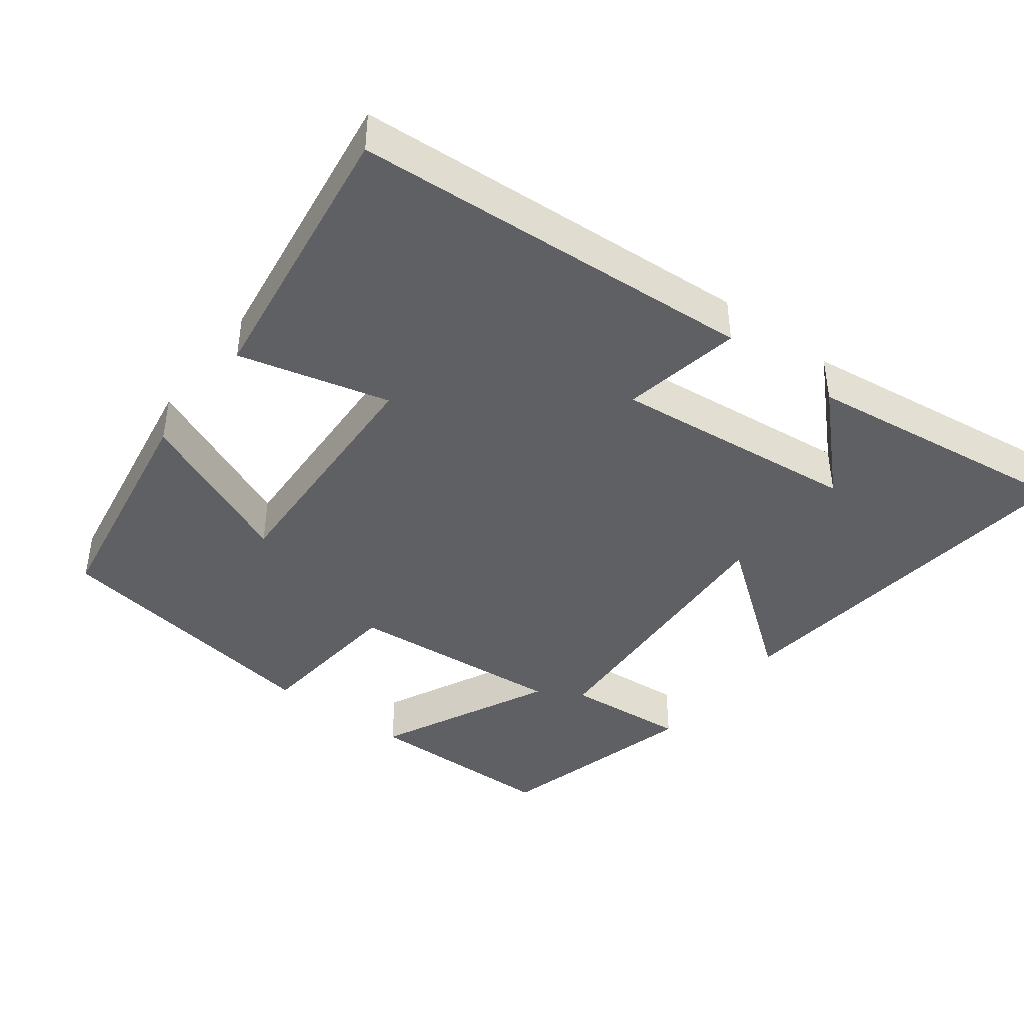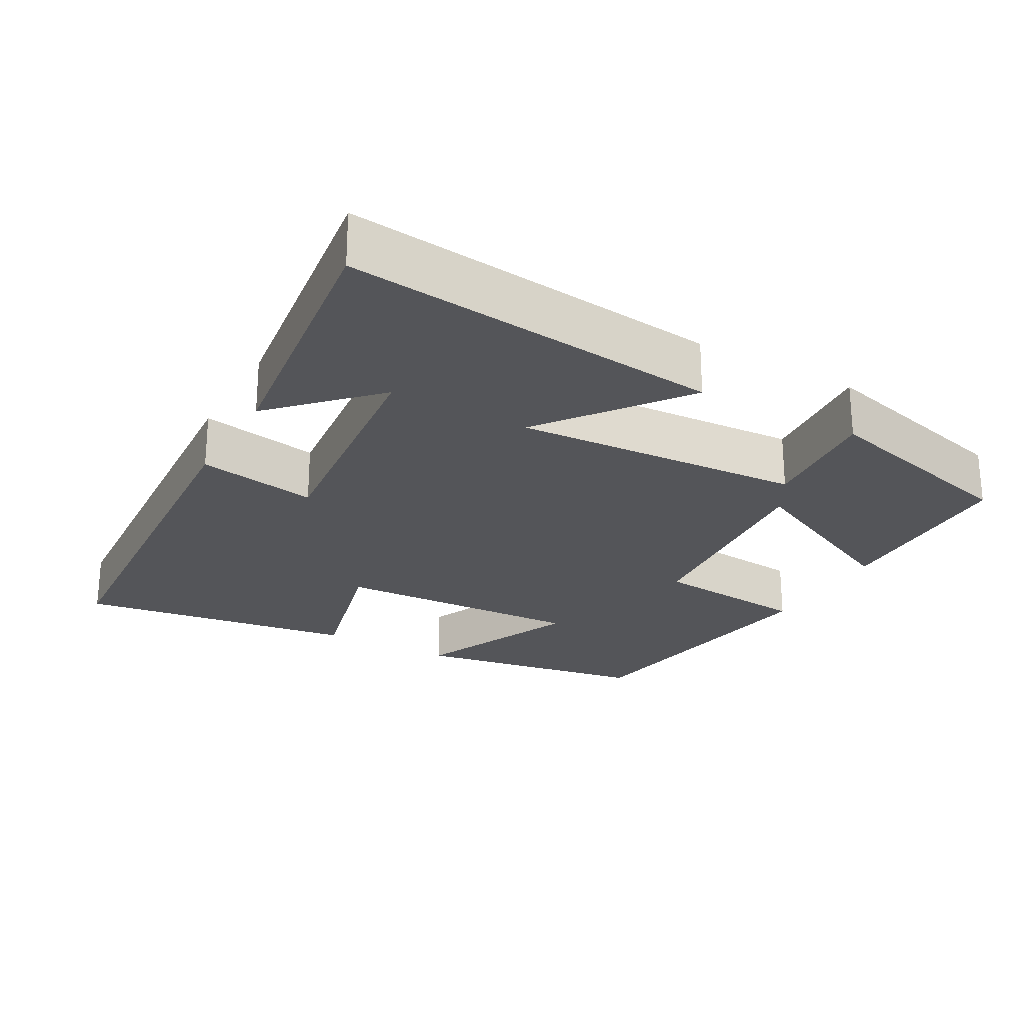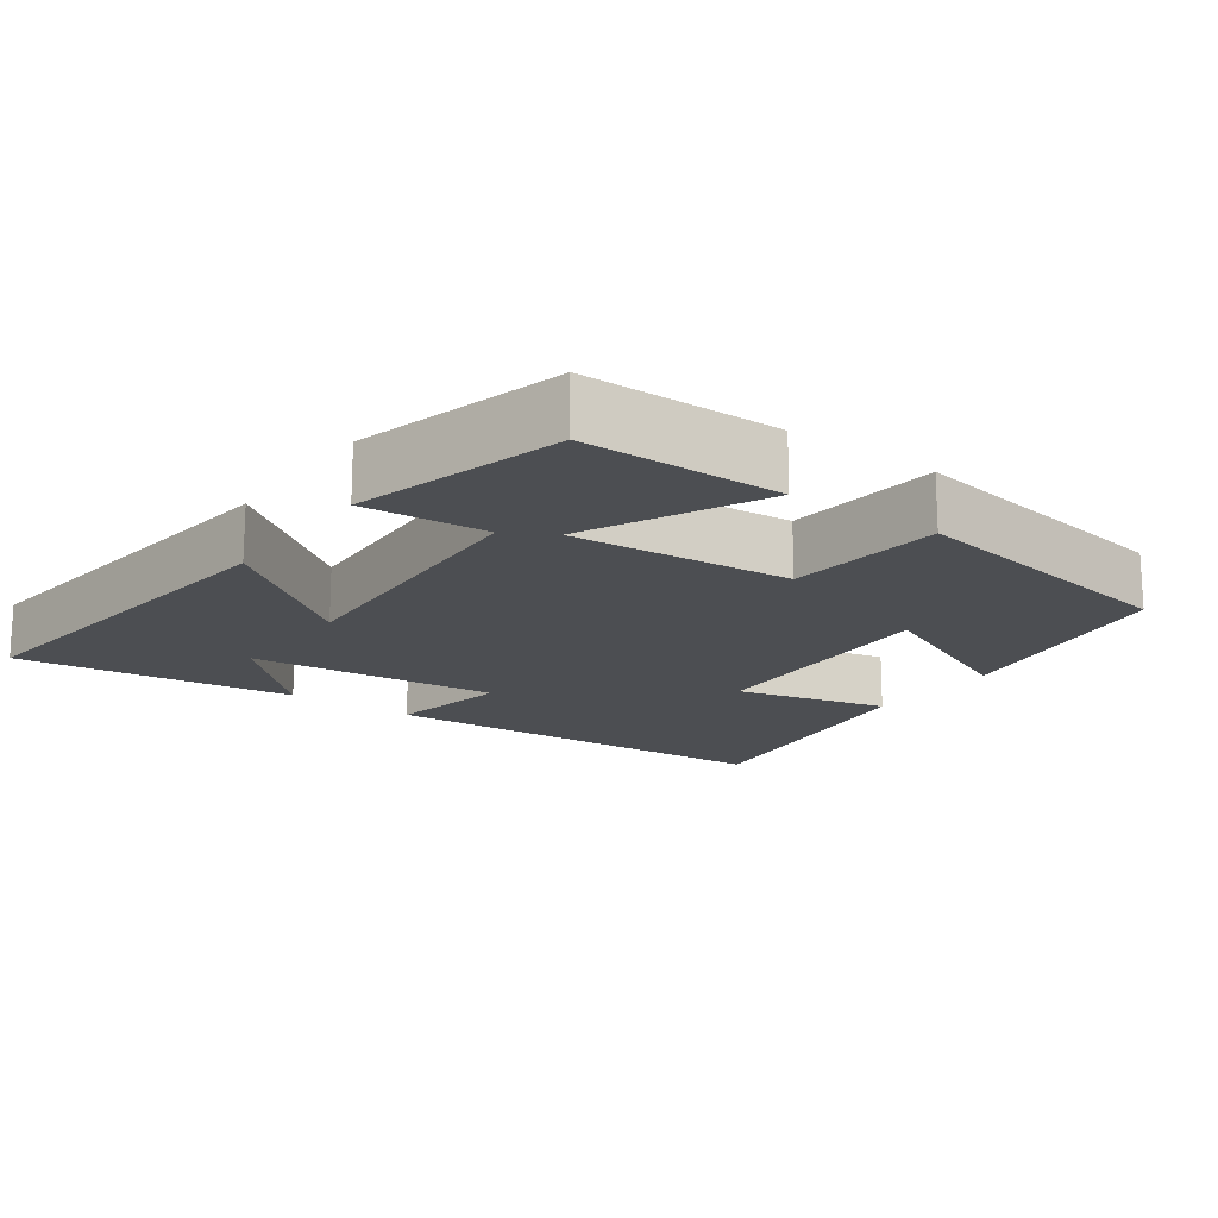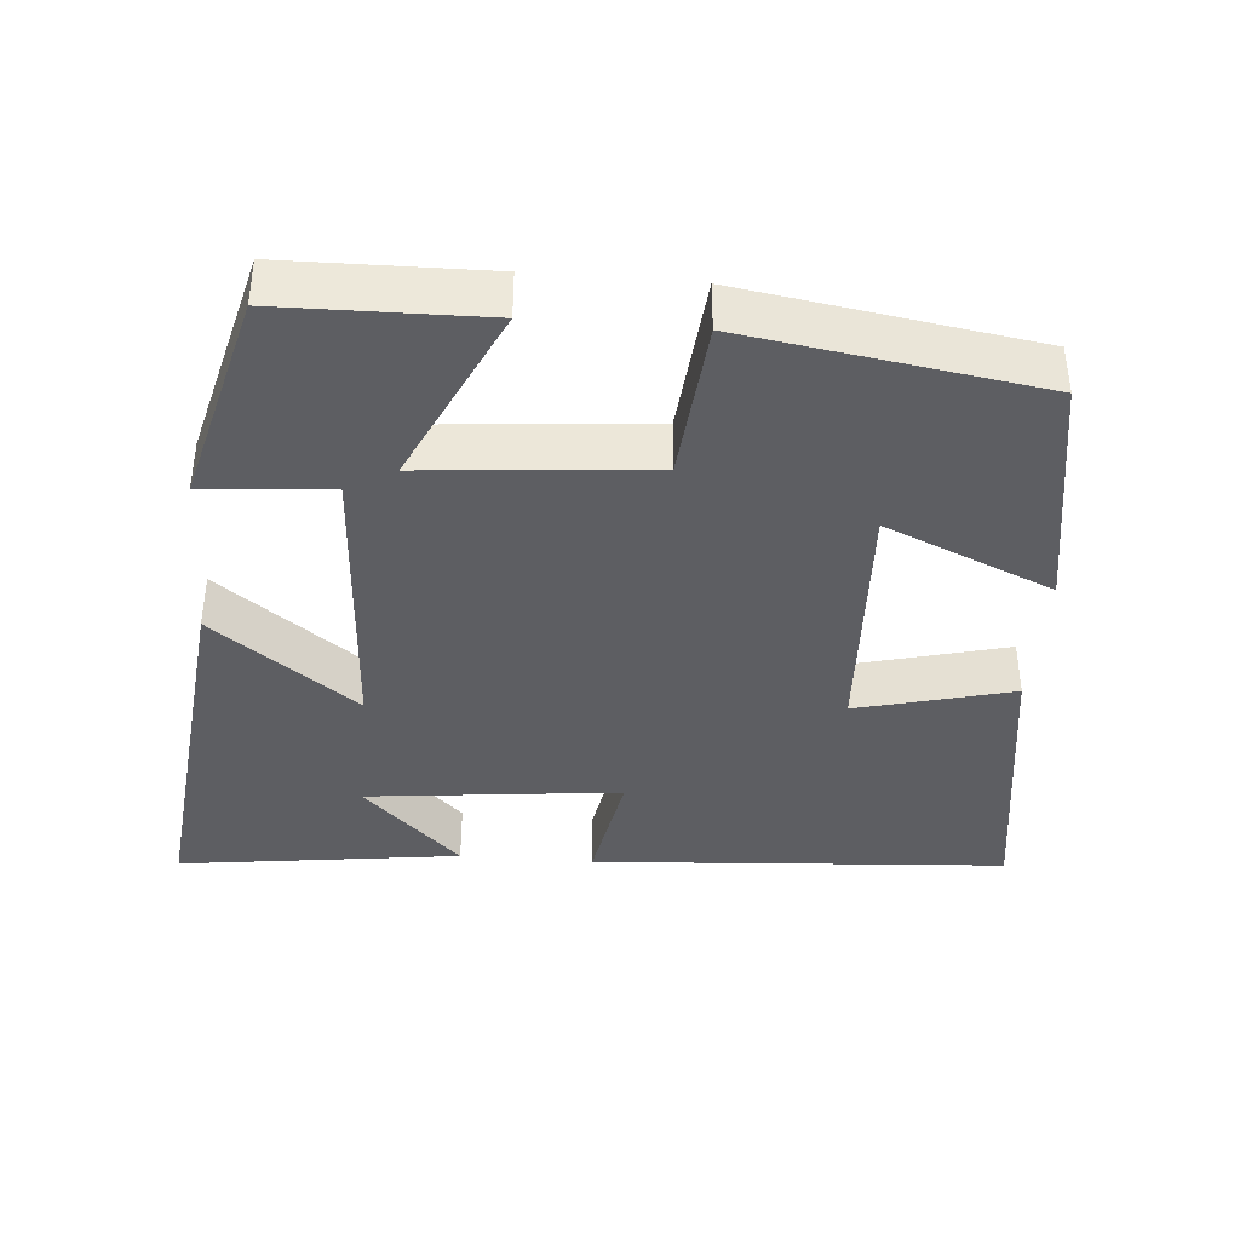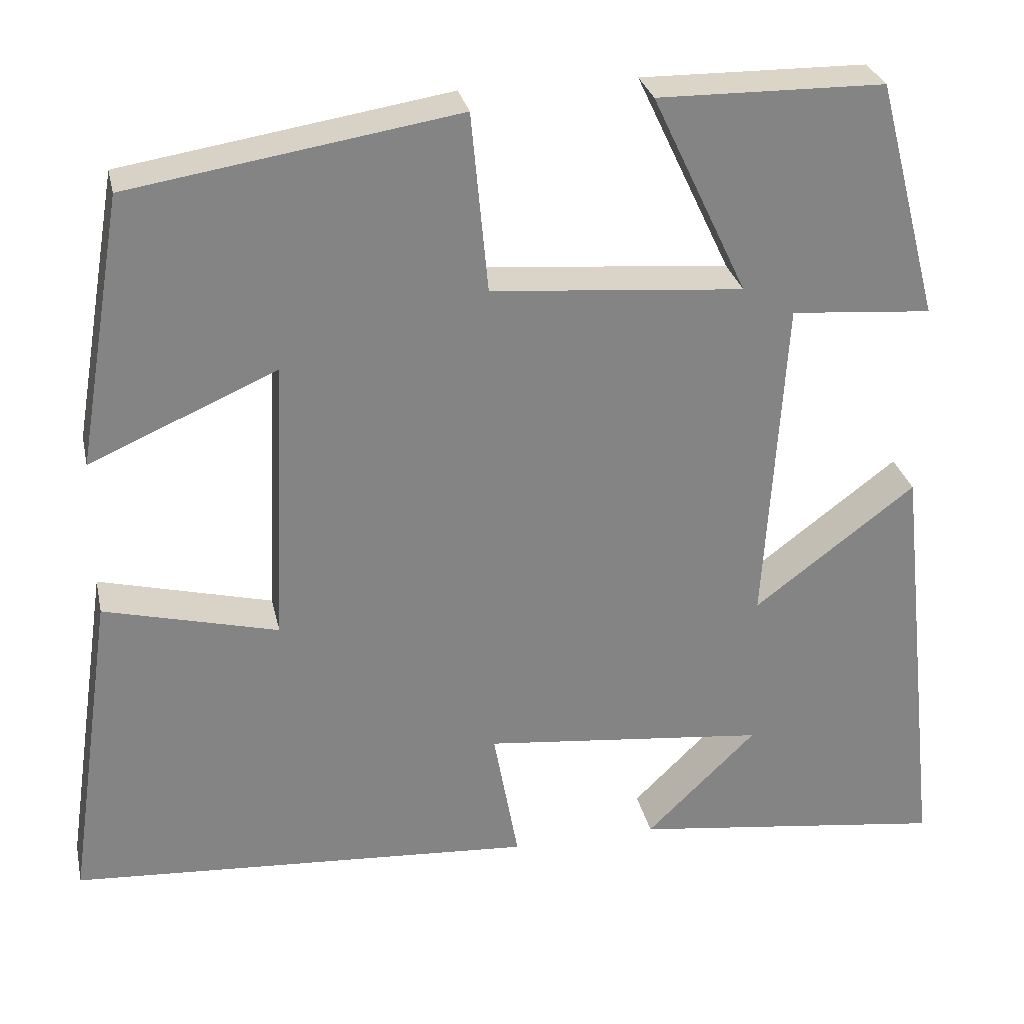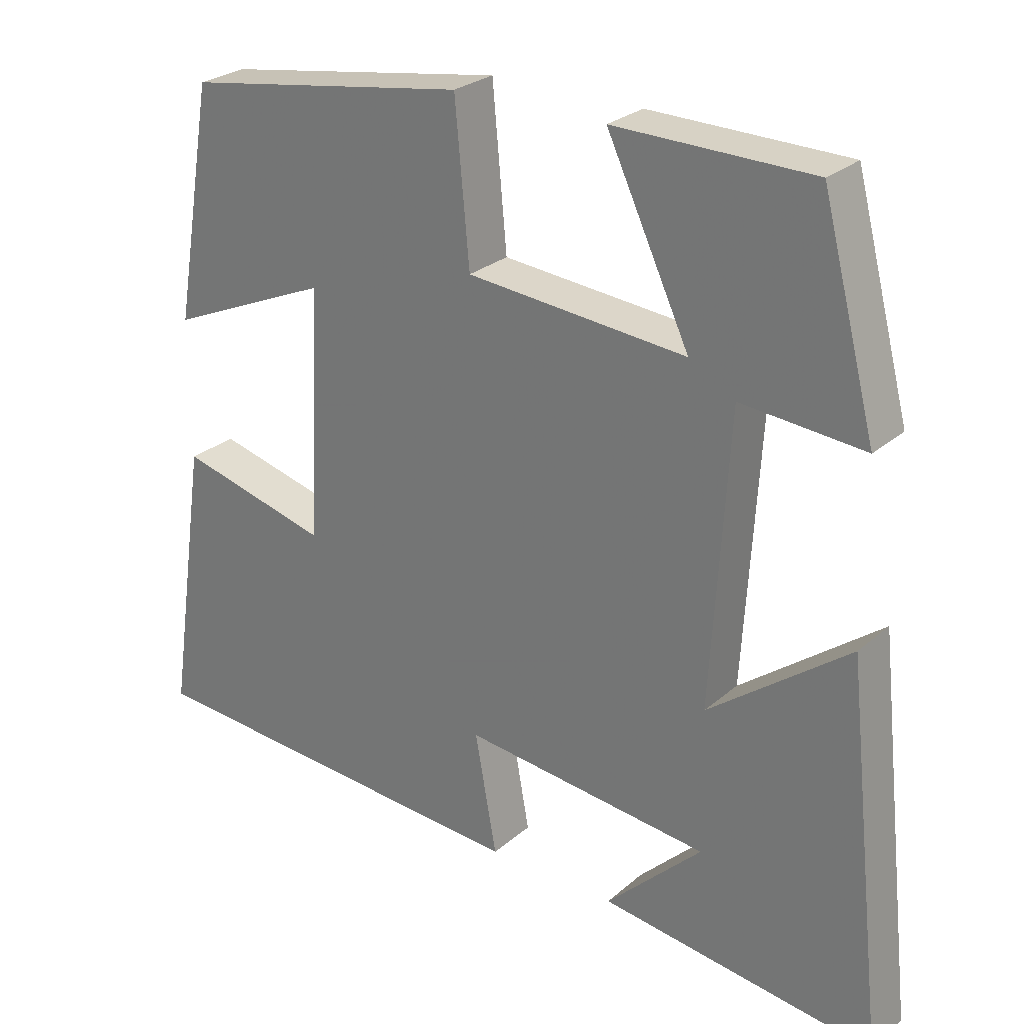
<metadata>
{"format":"obj","ext":"obj","renderer":"f3d","projection":"perspective","resolution":1024,"background":"white","views":[{"elev":-42.2,"azim":142.7,"up":"+Y"},{"elev":-24.6,"azim":-119.2,"up":"+Y"},{"elev":-17.0,"azim":-36.0,"up":"+Y"},{"elev":-39.2,"azim":-4.6,"up":"+Y"},{"elev":29.0,"azim":167.8,"up":"+Z"},{"elev":26.6,"azim":-142.8,"up":"+Z"}]}
</metadata>
<code>
v 0.556 0.07 -0.464
v 0 0.07 -0.5
v 0.03 0.07 -0.335
v -0.31 0.07 -0.371
v -0.178 0.07 -0.5
v -0.557 0.07 -0.549
v -0.5 0.07 -0.029
v -0.307 0.07 -0.175
v -0.331 0.07 0.223
v -0.5 0.07 0.209
v -0.425 0.07 0.496
v -0.154 0.07 0.5
v -0.268 0.07 0.259
v 0.034 0.07 0.285
v 0.054 0.07 0.5
v 0.445 0.07 0.438
v 0.5 0.07 0.114
v 0.276 0.07 0.211
v 0.292 0.07 -0.133
v 0.5 0.07 -0.08
v 0.556 0 -0.464
v 0 0 -0.5
v 0.03 0 -0.335
v -0.31 0 -0.371
v -0.178 0 -0.5
v -0.557 0 -0.549
v -0.5 0 -0.029
v -0.307 0 -0.175
v -0.331 0 0.223
v -0.5 0 0.209
v -0.425 0 0.496
v -0.154 0 0.5
v -0.268 0 0.259
v 0.034 0 0.285
v 0.054 0 0.5
v 0.445 0 0.438
v 0.5 0 0.114
v 0.276 0 0.211
v 0.292 0 -0.133
v 0.5 0 -0.08
f 1 2 3
f 20 1 3
f 19 20 3
f 18 19 3 4
f 15 16 17 18
f 14 15 18
f 13 14 18 4
f 11 12 13
f 10 11 13
f 9 10 13
f 8 9 13
f 8 13 4
f 7 8 4
f 6 7 4
f 4 5 6
f 23 22 21
f 23 21 40
f 23 40 39
f 24 23 39 38
f 38 37 36 35
f 38 35 34
f 24 38 34 33
f 33 32 31
f 33 31 30
f 33 30 29
f 33 29 28
f 24 33 28
f 24 28 27
f 24 27 26
f 26 25 24
f 1 21 22 2
f 2 22 23 3
f 3 23 24 4
f 4 24 25 5
f 5 25 26 6
f 6 26 27 7
f 7 27 28 8
f 8 28 29 9
f 9 29 30 10
f 10 30 31 11
f 11 31 32 12
f 12 32 33 13
f 13 33 34 14
f 14 34 35 15
f 15 35 36 16
f 16 36 37 17
f 17 37 38 18
f 18 38 39 19
f 19 39 40 20
f 20 40 21 1

</code>
